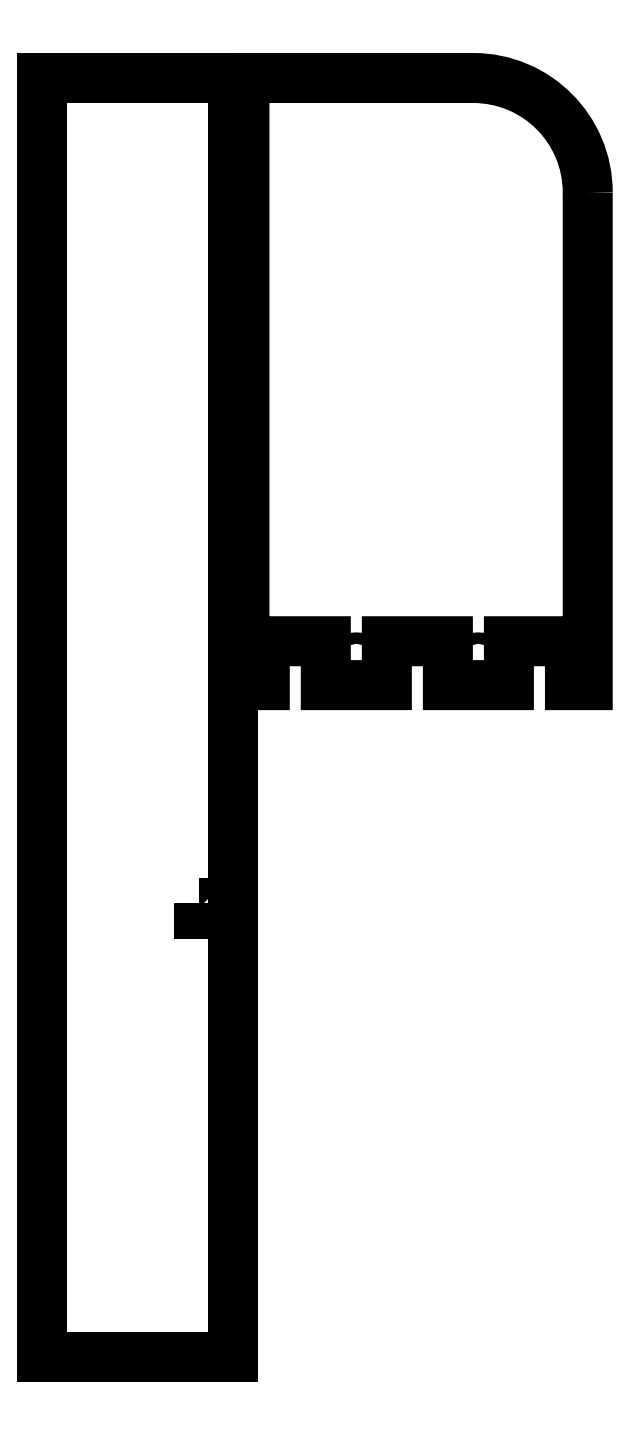
<metadata>
{"format":"dxf","ext":"dxf","renderer":"ezdxf+matplotlib","layout":"modelspace","background":"white","min_lineweight":24,"dpi":150}
</metadata>
<code>
0
SECTION
2
ENTITIES
0
LWPOLYLINE
8
0
90
17
70
1
43
0
10
4.661
20
137.7
42
0.4142
10
-25.34
20
167.7
10
-85.34
20
167.7
10
-85.34
20
8.5
10
-80
20
8.5
10
-80
20
20
10
-64
20
20
10
-64
20
8.5
10
-48
20
8.5
10
-48
20
20
10
-32
20
20
10
-32
20
8.5
10
-16
20
8.5
10
-16
20
20
10
0
20
20
10
0
20
8.5
10
4.661
20
8.5
0
CIRCLE
8
0
10
-56
20
14.25
30
0
40
1.5
210
0
220
0
230
1
0
CIRCLE
8
0
10
-24
20
14.25
30
0
40
1.5
210
0
220
0
230
1
0
LWPOLYLINE
8
0
90
4
70
1
43
0
10
-97.34
20
-48.55
10
-92.34
20
-48.55
10
-92.34
20
-51.55
10
-97.34
20
-51.55
0
LWPOLYLINE
8
0
90
4
70
1
43
0
10
-88.34
20
167.7
10
-138.3
20
167.7
10
-138.3
20
-167.7
10
-88.34
20
-167.7
0
ENDSEC
0
EOF

</code>
